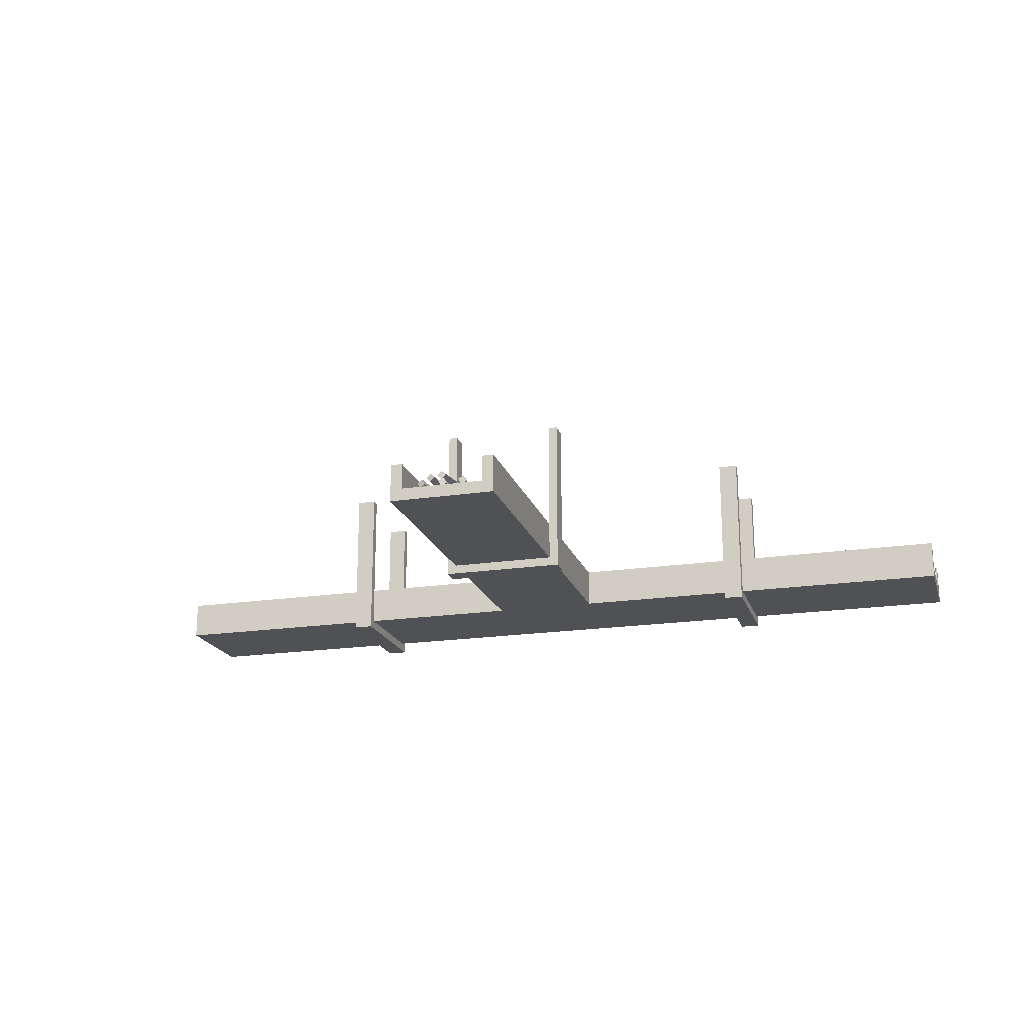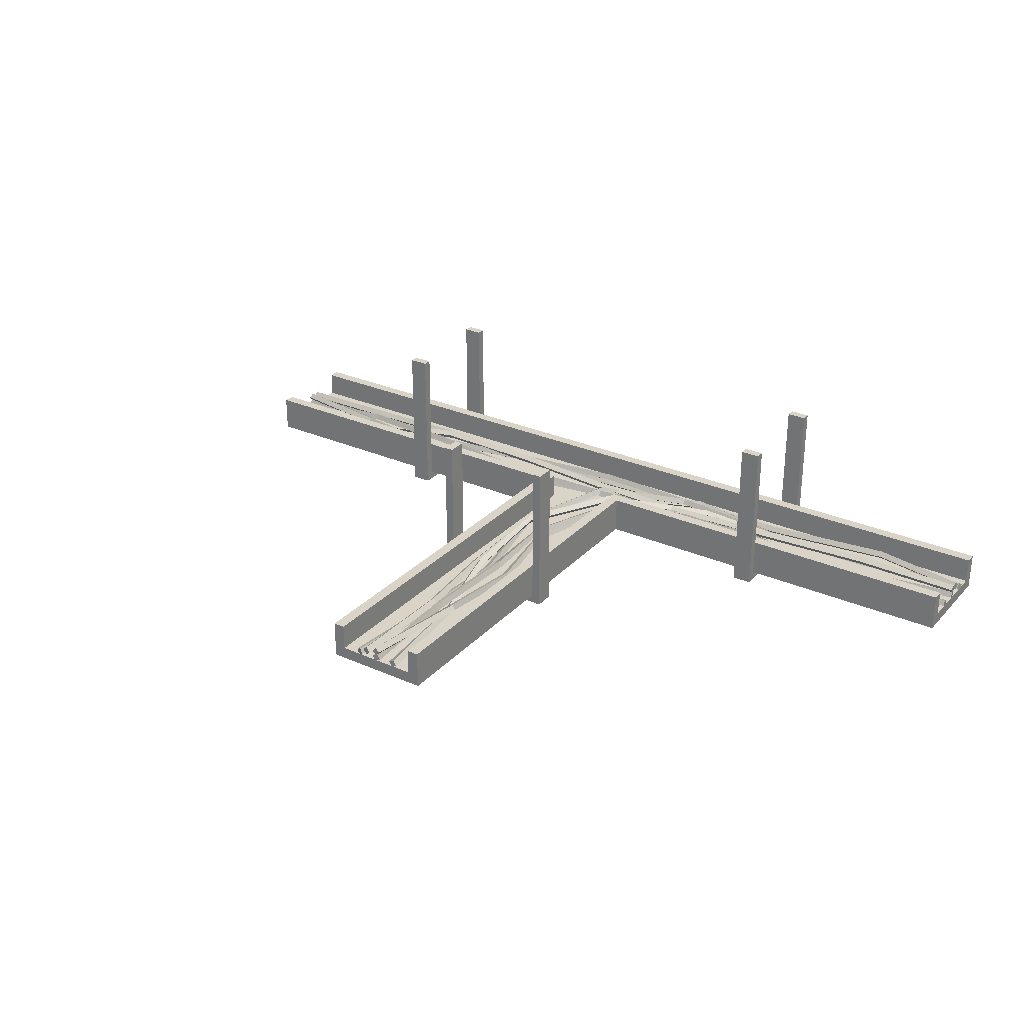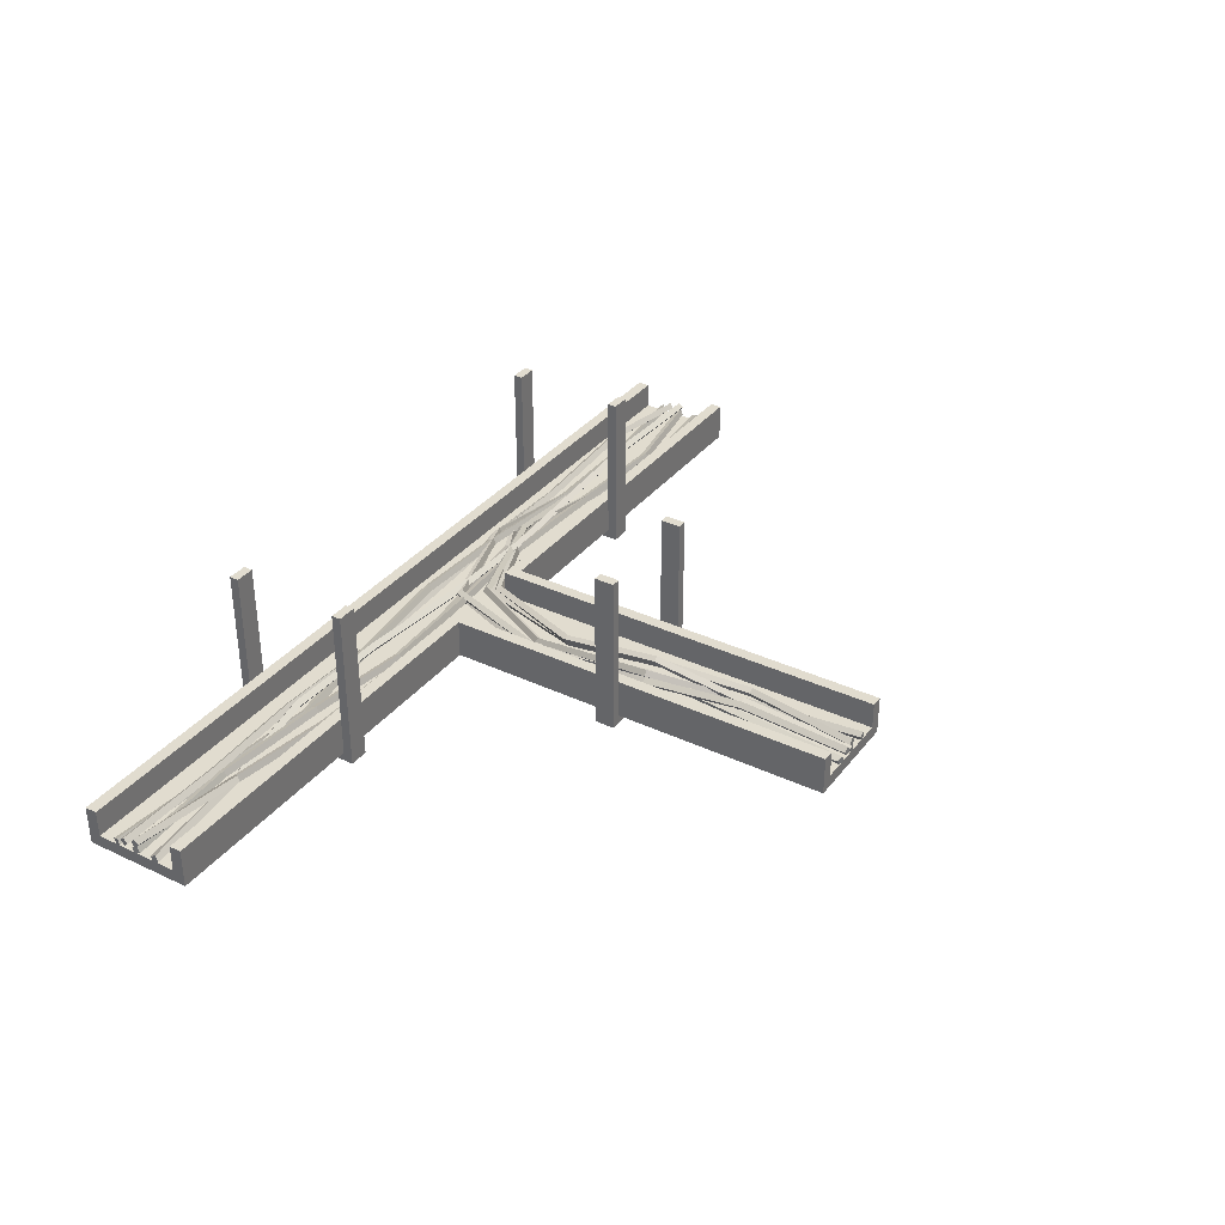
<metadata>
{"format":"obj","ext":"obj","renderer":"f3d","projection":"perspective","resolution":1024,"background":"white","views":[{"elev":-19.6,"azim":15.9,"up":"+Y"},{"elev":28.6,"azim":33.6,"up":"+Y"},{"elev":34.4,"azim":-57.7,"up":"+Y"}]}
</metadata>
<code>
v -176.3 0 200
v -176.3 0 0
v -223.7 0 200
v -223.7 0 -0
v -218.5 5.442 -0
v -181.5 5.442 0
v -181.5 5.442 200
v -218.5 5.442 200
v -176.3 17.07 200
v -181.5 17.07 200
v -218.5 17.07 200
v -223.7 17.07 200
v -200 0 0
v -200 5.442 0
v -200 5.442 200
v -200 0 200
v -200 5.442 100
v -181.5 5.442 100
v -181.5 17.07 100
v -176.3 17.07 100
v -176.3 0 100
v -200 0 100
v -223.7 0 100
v -223.7 17.07 100
v -218.5 17.07 100
v -218.5 5.442 100
v -218.5 5.442 18.47
v -218.5 17.07 18.47
v -223.7 17.07 23.7
v -223.7 0 23.7
v -200 0 18.45
v -176.3 0 23.7
v -176.3 17.07 23.7
v -181.5 17.07 18.47
v -181.5 5.442 18.47
v -200 5.442 18.45
v 0 0 23.7
v -200 0 -23.7
v 0 0 -23.7
v 0 5.442 -18.48
v 0 5.442 18.48
v -200 5.442 -18.48
v 0 17.07 23.7
v 0 17.07 18.48
v 0 17.07 -18.48
v -200 17.07 -18.48
v 0 17.07 -23.7
v -200 17.07 -23.7
v 0 0 0
v 0 5.442 0
v -100 5.442 0
v -100 5.442 18.48
v -100 17.07 18.48
v -100 17.07 23.7
v -100 0 23.7
v -100 0 0
v -100 0 -23.7
v -100 17.07 -23.7
v -100 17.07 -18.48
v -100 5.442 -18.48
v -400 0 23.7
v -400 -0 -23.7
v -400 5.442 -18.48
v -400 5.442 18.48
v -400 17.07 23.7
v -400 17.07 18.48
v -400 17.07 -18.48
v -400 17.07 -23.7
v -400 0 0
v -400 5.442 0
v -300 5.442 0
v -300 5.442 18.48
v -300 17.07 18.48
v -300 17.07 23.7
v -300 0 23.7
v -300 0 -0
v -300 0 -23.7
v -300 17.07 -23.7
v -300 17.07 -18.48
v -300 5.442 -18.48
v -176.3 67.16 95.65
v -176.3 67.16 104.3
v -176.3 0 95.65
v -176.3 0 104.3
v -200 0 95.65
v -200 0 104.3
v -223.7 0 95.65
v -223.7 0 104.3
v -223.7 67.16 95.65
v -223.7 67.16 104.3
v -172.3 67.16 104.3
v -172.3 67.16 95.65
v -172.3 -4 104.3
v -172.3 -4 95.65
v -200 -4 104.3
v -200 -4 95.65
v -227.7 -4 104.3
v -227.7 -4 95.65
v -227.7 67.16 104.3
v -227.7 67.16 95.65
v -95.65 67.16 23.7
v -104.3 67.16 23.7
v -95.65 0 23.7
v -104.3 0 23.7
v -95.65 0 0
v -104.3 0 0
v -95.65 0 -23.7
v -104.3 0 -23.7
v -95.65 67.16 -23.7
v -104.3 67.16 -23.7
v -104.3 67.16 27.7
v -95.65 67.16 27.7
v -104.3 -4 27.7
v -95.65 -4 27.7
v -104.3 -4 0
v -95.65 -4 0
v -104.3 -4 -27.7
v -95.65 -4 -27.7
v -104.3 67.16 -27.7
v -95.65 67.16 -27.7
v -304.3 67.16 -23.7
v -295.7 67.16 -23.7
v -304.3 0 -23.7
v -295.7 0 -23.7
v -304.3 0 -0
v -295.7 0 -0
v -304.3 0 23.7
v -295.7 0 23.7
v -304.3 67.16 23.7
v -295.7 67.16 23.7
v -295.7 67.16 -27.7
v -304.3 67.16 -27.7
v -295.7 -4 -27.7
v -304.3 -4 -27.7
v -295.7 -4 -0
v -304.3 -4 -0
v -295.7 -4 27.7
v -304.3 -4 27.7
v -295.7 67.16 27.7
v -304.3 67.16 27.7
v -207.1 10.69 106.8
v -137.8 8.765 -4.161
v -135 9.203 -1.37
v -99.93 9.087 1.982
v -100.1 8.656 -1.987
v -100 6.884 0.2137
v -136.2 6.996 -2.602
v -99.99 10.86 -0.2186
v -136.5 10.97 -2.929
v -203.1 11.15 106.6
v -189.1 9.333 11.88
v -186.4 9.779 14.8
v -187.6 7.569 13.52
v -210.9 10.19 53.83
v -208.2 10.64 56.72
v -209.4 8.431 55.45
v -204.9 8.938 106.6
v -187.9 11.54 13.16
v -209.7 12.4 55.1
v -205.3 12.91 106.7
v -197.2 6.931 150
v -193.3 7.4 149.7
v -195 5.18 149.8
v -192.3 7.455 200
v -188.6 6.236 199.9
v -191.1 4.942 200
v -195.5 9.15 149.9
v -189.9 8.75 200
v -197.8 12.25 105.7
v -136.5 8.3 -4.18
v -133.8 7.022 -1.517
v -98.84 7.691 8.555
v -98.5 8.974 4.805
v -98.61 6.439 6.045
v -135.6 5.767 -3.282
v -98.72 10.23 7.314
v -134.7 9.555 -2.414
v -194.1 11 106
v -184.5 9.031 15.56
v -181.7 7.76 18.06
v -183.6 6.501 16.42
v -201.6 9.959 62.26
v -198.9 8.701 64.9
v -200.7 7.433 63.18
v -196.6 9.727 105.9
v -182.6 10.29 17.2
v -199.7 11.23 63.98
v -195.3 13.52 105.8
v -201.5 10.56 149.8
v -197.7 9.326 150.1
v -200.2 8.043 150
v -201.6 7.464 200.2
v -197.9 6.228 199.8
v -200.3 4.946 200.1
v -199 11.84 149.9
v -199.1 8.746 199.9
v -192.9 7.457 105.5
v -140 7.431 -7.846
v -137.3 6.233 -5.176
v -99.32 6.236 6.896
v -98.84 7.441 3.146
v -99.01 4.932 4.425
v -139.1 4.925 -6.933
v -99.16 8.744 5.618
v -138.2 8.739 -6.089
v -189.2 6.279 105.7
v -186.2 7.446 13.44
v -183.2 6.255 15.84
v -185.2 4.943 14.26
v -200.1 7.463 62.82
v -197.3 6.279 65.34
v -199.2 4.962 63.69
v -191.6 4.958 105.5
v -184.3 8.759 15.01
v -198.3 8.78 64.47
v -190.5 8.778 105.6
v -194.5 11.1 149.7
v -190.7 9.923 150.1
v -193.2 8.598 149.8
v -202 9.821 200
v -198 10.29 200
v -199.8 8.076 200
v -192.1 12.42 150
v -200.2 12.04 200
v -210.4 9.675 107.8
v -147.9 7.015 -13.82
v -145 6.671 -11.06
v -100.1 6.67 -8.465
v -100.2 7.02 -12.45
v -100.2 4.853 -10.63
v -146.6 4.85 -12.56
v -100.1 8.837 -10.28
v -146.3 8.835 -12.32
v -206.4 9.349 108
v -196.8 7.019 4.804
v -193.9 6.681 7.569
v -195.5 4.857 6.069
v -214.6 7.025 50.89
v -211.8 6.693 53.74
v -213.3 4.866 52.19
v -208.6 7.519 107.9
v -195.2 8.843 6.304
v -213.1 8.852 52.43
v -208.2 11.51 107.9
v -205.1 10.75 150.6
v -201.1 10.43 150.9
v -203.3 8.6 150.7
v -207 9.232 200.2
v -203 8.94 200.9
v -205.1 7.092 200.5
v -203 12.59 150.8
v -204.9 11.08 200.6
v -203.2 8.422 106.5
v -145.6 9.22 -12.45
v -143 8.165 -9.596
v -99.69 6.944 -1.607
v -99.48 8.005 -5.449
v -99.58 5.547 -4.06
v -144.7 6.764 -11.4
v -99.59 9.403 -2.996
v -143.9 10.62 -10.65
v -199.4 7.383 106.5
v -197.4 9.865 3.627
v -194.6 8.816 6.263
v -196.4 7.411 4.585
v -212.9 9.254 51.94
v -210 8.211 54.51
v -211.8 6.802 52.86
v -201.8 5.971 106.5
v -195.6 11.27 5.305
v -211.1 10.66 53.58
v -200.8 9.833 106.5
v -206.6 7.601 149.6
v -202.8 6.568 149.9
v -205.2 5.153 149.8
v -211.3 7.365 199.5
v -207.5 6.326 200.5
v -209.9 4.916 199.8
v -204.2 9.016 149.8
v -208.9 8.775 200.2
v 0.005066 9.821 -1.972
v -300.3 10.69 -4.931
v -150 8.765 1.119
v -0.005066 10.29 1.972
v -150 9.203 5.09
v -50.08 9.174 -0.8471
v -50.05 8.744 -4.817
v -0.02515 8.076 0.222
v -50.11 6.972 -2.619
v -99.93 9.087 1.982
v -100.1 8.656 -1.987
v -100 6.884 0.2137
v -150 6.996 3.324
v 0.02515 12.04 -0.222
v -50.01 10.95 -3.045
v -99.99 10.86 -0.2186
v -150 10.97 2.885
v -300.1 11.15 -0.9711
v -200 9.333 -0.09566
v -200.2 9.779 3.874
v -200.1 7.569 2.112
v -250 10.19 -3.983
v -250.1 10.64 -0.01962
v -250 8.431 -1.776
v -300.1 8.938 -2.723
v -200 11.54 1.666
v -250 12.4 -2.227
v -300.2 12.91 -3.179
v -350 6.931 2.791
v -349.7 7.4 6.751
v -349.8 5.18 5.002
v -400.1 7.455 7.681
v -399.9 6.236 11.36
v -400 4.942 8.929
v -349.9 9.15 4.54
v -400 8.75 10.11
v -0.1725 7.464 -1.569
v -299.2 12.25 4.333
v -149.1 8.3 2.045
v 0.1725 6.228 2.13
v -149.1 7.022 5.807
v -48.8 7.617 11.46
v -48.94 8.914 7.734
v -0.09888 4.946 -0.3126
v -48.93 6.375 8.963
v -98.84 7.691 8.555
v -98.5 8.974 4.805
v -98.61 6.439 6.045
v -149.1 5.767 3.293
v 0.09888 8.746 0.8733
v -48.81 10.16 10.24
v -98.72 10.23 7.314
v -149.1 9.555 4.559
v -299.5 11 8.109
v -199.3 9.031 5.764
v -199.1 7.76 9.544
v -199.3 6.501 7.021
v -249.3 9.959 8.567
v -249.3 8.701 12.35
v -249.4 7.433 9.828
v -299.4 9.727 5.595
v -199.1 10.29 8.287
v -249.2 11.23 11.09
v -299.4 13.52 6.847
v -349.8 10.56 -1.498
v -350.1 9.326 2.285
v -350 8.043 -0.2295
v -400.2 7.464 -1.569
v -399.8 6.228 2.13
v -400.1 4.946 -0.3126
v -350 11.84 1.016
v -399.9 8.746 0.8733
v -0.05579 7.455 7.681
v -299 7.457 9.214
v -149 7.431 -3.033
v 0.05579 6.236 11.36
v -149 6.233 0.7393
v -49.75 6.242 15.32
v -49.73 7.453 11.56
v -0.01752 4.942 8.929
v -49.74 4.943 12.84
v -99.32 6.236 6.896
v -98.84 7.441 3.146
v -99.01 4.932 4.425
v -149 4.925 -1.743
v 0.01752 8.75 10.11
v -49.74 8.752 14.04
v -99.16 8.744 5.618
v -149 8.739 -0.5508
v -299.2 6.279 13
v -199 7.446 3.058
v -198.6 6.255 6.848
v -198.9 4.943 4.358
v -248.7 7.463 9.971
v -248.5 6.279 13.76
v -248.6 4.962 11.27
v -299 4.958 10.52
v -198.8 8.759 5.548
v -248.6 8.78 12.46
v -299.1 8.778 11.7
v -349.7 11.1 5.467
v -350.1 9.923 9.266
v -349.9 8.598 6.78
v -400 9.821 -1.972
v -400 10.29 1.972
v -400 8.076 0.222
v -350 12.42 7.953
v -400 12.04 -0.222
v -0.2115 9.232 -6.954
v -301.3 9.675 -8.217
v -150.3 7.015 -12.84
v -0.9045 8.94 -3.025
v -150.2 6.671 -8.855
v -42.07 10.18 -9.179
v -42.24 10.53 -13.16
v -0.5325 7.092 -5.134
v -42.16 8.363 -11.35
v -100.1 6.67 -8.465
v -100.2 7.02 -12.45
v -100.2 4.853 -10.63
v -150.3 4.85 -11.02
v -0.5834 11.08 -4.845
v -42.15 12.35 -10.99
v -100.1 8.837 -10.28
v -150.3 8.835 -10.67
v -301.5 9.349 -4.246
v -200.4 7.019 -10.52
v -200.3 6.681 -6.54
v -200.4 4.857 -8.701
v -250.5 7.025 -8.663
v -250.5 6.693 -4.682
v -250.5 4.866 -6.838
v -301.4 7.519 -6.394
v -200.4 8.843 -8.363
v -250.5 8.852 -6.507
v -301.4 11.51 -6.069
v -350.6 10.75 -5.113
v -350.9 10.43 -1.141
v -350.8 8.6 -3.286
v -400.2 9.232 -6.954
v -400.9 8.94 -3.025
v -400.5 7.092 -5.134
v -350.8 12.59 -2.968
v -400.6 11.08 -4.845
v 0.5228 7.365 -11.26
v -300 8.422 -1.057
v -149.7 9.22 -10.24
v -0.5228 6.326 -7.541
v -149.8 8.165 -6.392
v -49.61 6.355 -2.54
v -49.88 7.425 -6.36
v 0.215 4.916 -9.88
v -49.79 4.963 -4.982
v -99.69 6.944 -1.607
v -99.48 8.005 -5.449
v -99.58 5.547 -4.06
v -149.8 6.764 -8.845
v -0.215 8.775 -8.92
v -49.7 8.816 -3.917
v -99.59 9.403 -2.996
v -149.8 10.62 -7.786
v -300 7.383 2.791
v -200 9.865 -11.81
v -199.9 8.816 -7.969
v -200 7.411 -10.42
v -250 9.254 -6.739
v -249.8 8.211 -2.898
v -249.9 6.802 -5.341
v -300 5.971 0.3462
v -200 11.27 -9.365
v -249.9 10.66 -4.296
v -300 9.833 1.387
v -349.6 7.601 -6.637
v -349.9 6.568 -2.787
v -349.8 5.153 -5.23
v -399.5 7.365 -11.26
v -400.5 6.326 -7.541
v -399.8 4.916 -9.88
v -349.8 9.016 -4.195
v -400.2 8.775 -8.92
f 14 6 2 13
f 35 36 17 18
f 7 15 16 1
f 21 22 31 32
f 20 33 34 19
f 25 28 29 24
f 21 32 33 20
f 34 35 18 19
f 7 1 9 10
f 26 27 28 25
f 29 30 23 24
f 3 8 11 12
f 5 14 13 4
f 26 17 36 27
f 16 15 8 3
f 30 31 22 23
f 18 17 15 7
f 19 18 7 10
f 9 20 19 10
f 1 21 20 9
f 1 16 22 21
f 23 22 16 3
f 24 23 3 12
f 11 25 24 12
f 8 26 25 11
f 15 17 26 8
f 13 31 30 4
f 32 31 13 2
f 6 14 36 35
f 27 36 14 5
f 50 41 37 49
f 41 50 51 52
f 55 56 49 37
f 54 43 44 53
f 59 45 47 58
f 55 37 43 54
f 37 41 44 43
f 41 52 53 44
f 60 40 45 59
f 40 39 47 45
f 39 57 58 47
f 40 50 49 39
f 60 51 50 40
f 49 56 57 39
f 52 51 6 35
f 53 52 35 34
f 34 33 54 53
f 33 32 55 54
f 32 2 56 55
f 57 56 2 38
f 58 57 38 48
f 59 58 48 46
f 42 60 59 46
f 42 6 51 60
f 38 2 13
f 14 6 42
f 70 69 61 64
f 64 72 71 70
f 75 61 69 76
f 74 73 66 65
f 79 78 68 67
f 75 74 65 61
f 61 65 66 64
f 64 66 73 72
f 80 79 67 63
f 63 67 68 62
f 62 68 78 77
f 63 62 69 70
f 80 63 70 71
f 69 62 77 76
f 72 27 5 71
f 73 28 27 72
f 28 73 74 29
f 29 74 75 30
f 30 75 76 4
f 77 38 4 76
f 42 80 71 5
f 38 13 4
f 78 48 38 77
f 79 46 48 78
f 42 46 79 80
f 14 42 5
f 92 91 93 94
f 94 93 95 96
f 96 95 97 98
f 98 97 99 100
f 81 83 84 82
f 83 85 86 84
f 85 87 88 86
f 87 89 90 88
f 81 82 91 92
f 82 84 93 91
f 83 81 92 94
f 84 86 95 93
f 85 83 94 96
f 86 88 97 95
f 87 85 96 98
f 88 90 99 97
f 90 89 100 99
f 89 87 98 100
f 112 111 113 114
f 114 113 115 116
f 116 115 117 118
f 118 117 119 120
f 101 103 104 102
f 103 105 106 104
f 105 107 108 106
f 107 109 110 108
f 101 102 111 112
f 102 104 113 111
f 103 101 112 114
f 104 106 115 113
f 105 103 114 116
f 106 108 117 115
f 107 105 116 118
f 108 110 119 117
f 110 109 120 119
f 109 107 118 120
f 132 131 133 134
f 134 133 135 136
f 136 135 137 138
f 138 137 139 140
f 121 123 124 122
f 123 125 126 124
f 125 127 128 126
f 127 129 130 128
f 121 122 131 132
f 122 124 133 131
f 123 121 132 134
f 124 126 135 133
f 125 123 134 136
f 126 128 137 135
f 127 125 136 138
f 128 130 139 137
f 130 129 140 139
f 129 127 138 140
f 154 141 160 159
f 145 142 149 148
f 144 143 147 146
f 147 142 145 146
f 149 143 144 148
f 150 157 156 155
f 147 143 152 153
f 151 142 147 153
f 153 152 155 156
f 154 151 153 156
f 157 141 154 156
f 142 151 158 149
f 158 152 143 149
f 151 154 159 158
f 159 155 152 158
f 160 150 155 159
f 157 150 162 163
f 161 141 157 163
f 163 162 165 166
f 164 161 163 166
f 141 161 167 160
f 167 162 150 160
f 161 164 168 167
f 168 165 162 167
f 182 169 188 187
f 173 170 177 176
f 172 171 175 174
f 175 170 173 174
f 177 171 172 176
f 178 185 184 183
f 175 171 180 181
f 179 170 175 181
f 181 180 183 184
f 182 179 181 184
f 185 169 182 184
f 170 179 186 177
f 186 180 171 177
f 179 182 187 186
f 187 183 180 186
f 188 178 183 187
f 185 178 190 191
f 189 169 185 191
f 191 190 193 194
f 192 189 191 194
f 169 189 195 188
f 195 190 178 188
f 189 192 196 195
f 196 193 190 195
f 210 197 216 215
f 201 198 205 204
f 200 199 203 202
f 203 198 201 202
f 205 199 200 204
f 206 213 212 211
f 203 199 208 209
f 207 198 203 209
f 209 208 211 212
f 210 207 209 212
f 213 197 210 212
f 198 207 214 205
f 214 208 199 205
f 207 210 215 214
f 215 211 208 214
f 216 206 211 215
f 213 206 218 219
f 217 197 213 219
f 219 218 221 222
f 220 217 219 222
f 197 217 223 216
f 223 218 206 216
f 217 220 224 223
f 224 221 218 223
f 238 225 244 243
f 229 226 233 232
f 228 227 231 230
f 231 226 229 230
f 233 227 228 232
f 234 241 240 239
f 231 227 236 237
f 235 226 231 237
f 237 236 239 240
f 238 235 237 240
f 241 225 238 240
f 226 235 242 233
f 242 236 227 233
f 235 238 243 242
f 243 239 236 242
f 244 234 239 243
f 241 234 246 247
f 245 225 241 247
f 247 246 249 250
f 248 245 247 250
f 225 245 251 244
f 251 246 234 244
f 245 248 252 251
f 252 249 246 251
f 266 253 272 271
f 257 254 261 260
f 256 255 259 258
f 259 254 257 258
f 261 255 256 260
f 262 269 268 267
f 259 255 264 265
f 263 254 259 265
f 265 264 267 268
f 266 263 265 268
f 269 253 266 268
f 254 263 270 261
f 270 264 255 261
f 263 266 271 270
f 271 267 264 270
f 272 262 267 271
f 269 262 274 275
f 273 253 269 275
f 275 274 277 278
f 276 273 275 278
f 253 273 279 272
f 279 274 262 272
f 273 276 280 279
f 280 277 274 279
f 164 166 165 168
f 192 194 193 196
f 220 222 221 224
f 248 250 249 252
f 276 278 277 280
f 145 148 144 146
f 173 176 172 174
f 201 204 200 202
f 229 232 228 230
f 257 260 256 258
f 302 282 308 307
f 291 283 297 296
f 290 285 293 292
f 288 284 286 289
f 281 288 289 287
f 286 290 292 289
f 292 291 287 289
f 293 283 291 292
f 294 281 287 295
f 284 294 295 286
f 287 291 296 295
f 296 290 286 295
f 297 285 290 296
f 298 305 304 303
f 293 285 300 301
f 299 283 293 301
f 301 300 303 304
f 302 299 301 304
f 305 282 302 304
f 283 299 306 297
f 306 300 285 297
f 299 302 307 306
f 307 303 300 306
f 308 298 303 307
f 305 298 310 311
f 309 282 305 311
f 311 310 313 314
f 312 309 311 314
f 282 309 315 308
f 315 310 298 308
f 309 312 316 315
f 316 313 310 315
f 338 318 344 343
f 327 319 333 332
f 326 321 329 328
f 324 320 322 325
f 317 324 325 323
f 322 326 328 325
f 328 327 323 325
f 329 319 327 328
f 330 317 323 331
f 320 330 331 322
f 323 327 332 331
f 332 326 322 331
f 333 321 326 332
f 334 341 340 339
f 329 321 336 337
f 335 319 329 337
f 337 336 339 340
f 338 335 337 340
f 341 318 338 340
f 319 335 342 333
f 342 336 321 333
f 335 338 343 342
f 343 339 336 342
f 344 334 339 343
f 341 334 346 347
f 345 318 341 347
f 347 346 349 350
f 348 345 347 350
f 318 345 351 344
f 351 346 334 344
f 345 348 352 351
f 352 349 346 351
f 374 354 380 379
f 363 355 369 368
f 362 357 365 364
f 360 356 358 361
f 353 360 361 359
f 358 362 364 361
f 364 363 359 361
f 365 355 363 364
f 366 353 359 367
f 356 366 367 358
f 359 363 368 367
f 368 362 358 367
f 369 357 362 368
f 370 377 376 375
f 365 357 372 373
f 371 355 365 373
f 373 372 375 376
f 374 371 373 376
f 377 354 374 376
f 355 371 378 369
f 378 372 357 369
f 371 374 379 378
f 379 375 372 378
f 380 370 375 379
f 377 370 382 383
f 381 354 377 383
f 383 382 385 386
f 384 381 383 386
f 354 381 387 380
f 387 382 370 380
f 381 384 388 387
f 388 385 382 387
f 410 390 416 415
f 399 391 405 404
f 398 393 401 400
f 396 392 394 397
f 389 396 397 395
f 394 398 400 397
f 400 399 395 397
f 401 391 399 400
f 402 389 395 403
f 392 402 403 394
f 395 399 404 403
f 404 398 394 403
f 405 393 398 404
f 406 413 412 411
f 401 393 408 409
f 407 391 401 409
f 409 408 411 412
f 410 407 409 412
f 413 390 410 412
f 391 407 414 405
f 414 408 393 405
f 407 410 415 414
f 415 411 408 414
f 416 406 411 415
f 413 406 418 419
f 417 390 413 419
f 419 418 421 422
f 420 417 419 422
f 390 417 423 416
f 423 418 406 416
f 417 420 424 423
f 424 421 418 423
f 446 426 452 451
f 435 427 441 440
f 434 429 437 436
f 432 428 430 433
f 425 432 433 431
f 430 434 436 433
f 436 435 431 433
f 437 427 435 436
f 438 425 431 439
f 428 438 439 430
f 431 435 440 439
f 440 434 430 439
f 441 429 434 440
f 442 449 448 447
f 437 429 444 445
f 443 427 437 445
f 445 444 447 448
f 446 443 445 448
f 449 426 446 448
f 427 443 450 441
f 450 444 429 441
f 443 446 451 450
f 451 447 444 450
f 452 442 447 451
f 449 442 454 455
f 453 426 449 455
f 455 454 457 458
f 456 453 455 458
f 426 453 459 452
f 459 454 442 452
f 453 456 460 459
f 460 457 454 459
f 284 288 281 294
f 320 324 317 330
f 356 360 353 366
f 392 396 389 402
f 428 432 425 438
f 312 314 313 316
f 348 350 349 352
f 384 386 385 388
f 420 422 421 424
f 456 458 457 460

</code>
